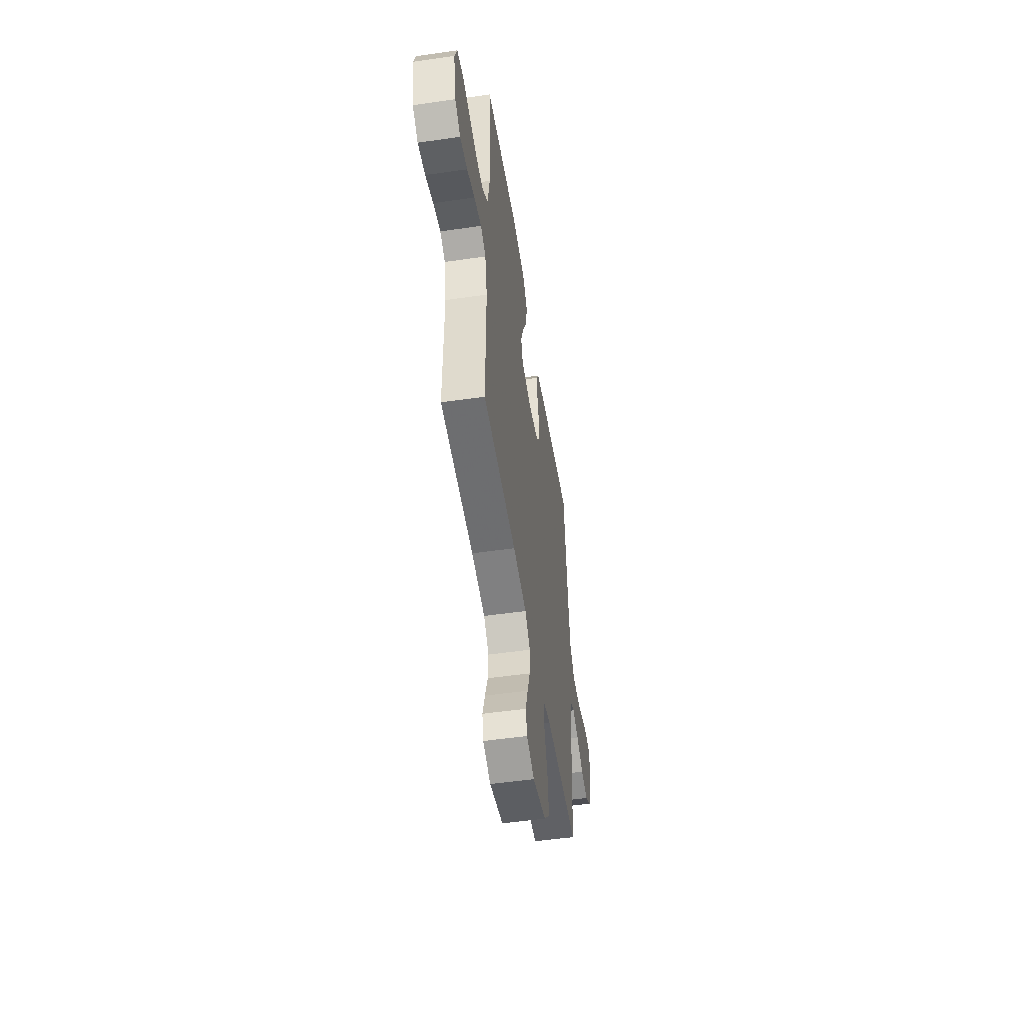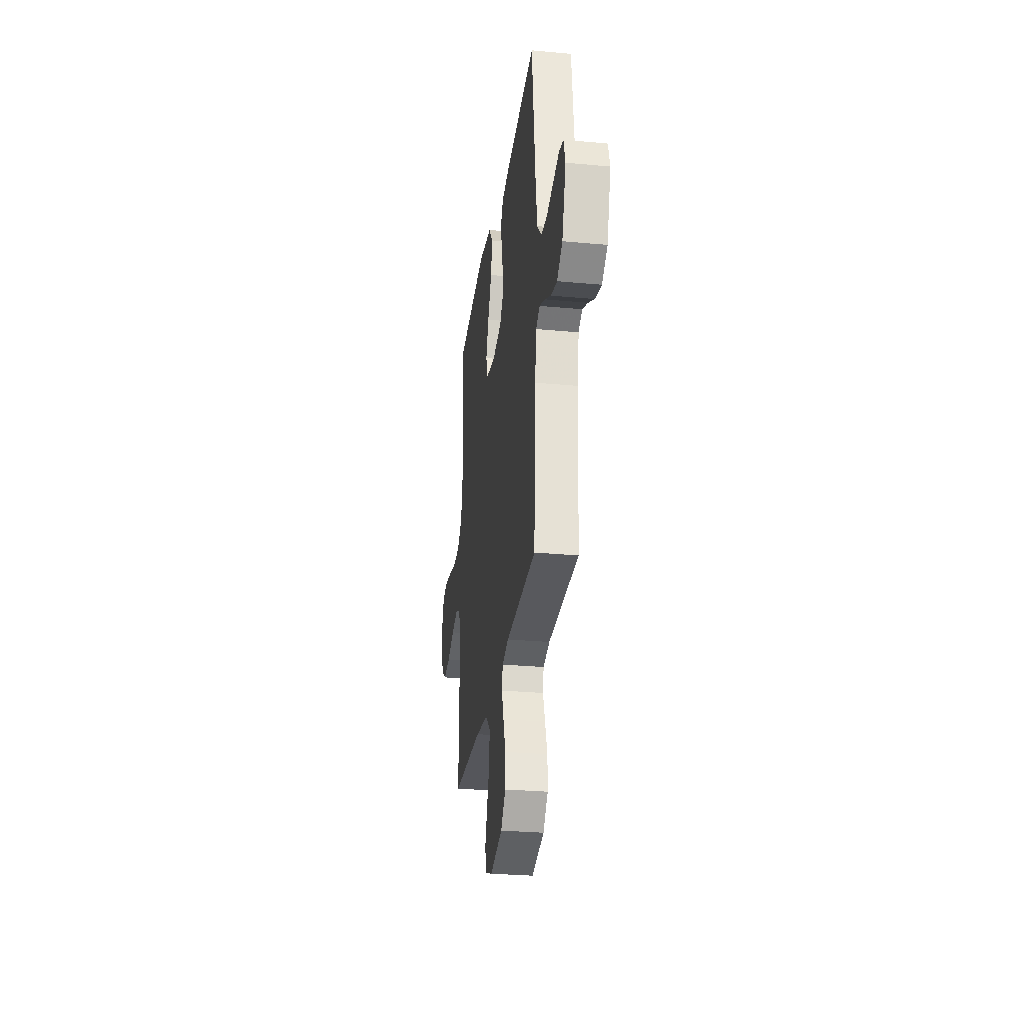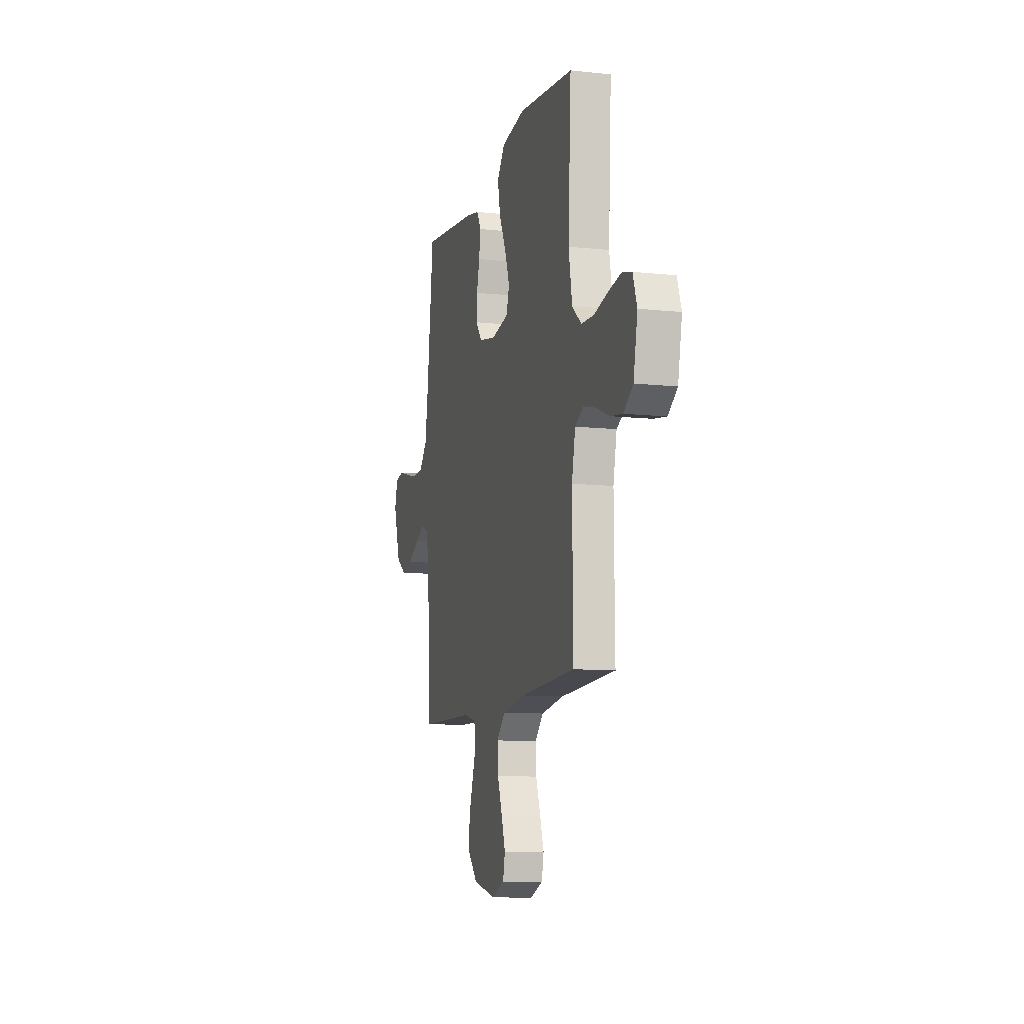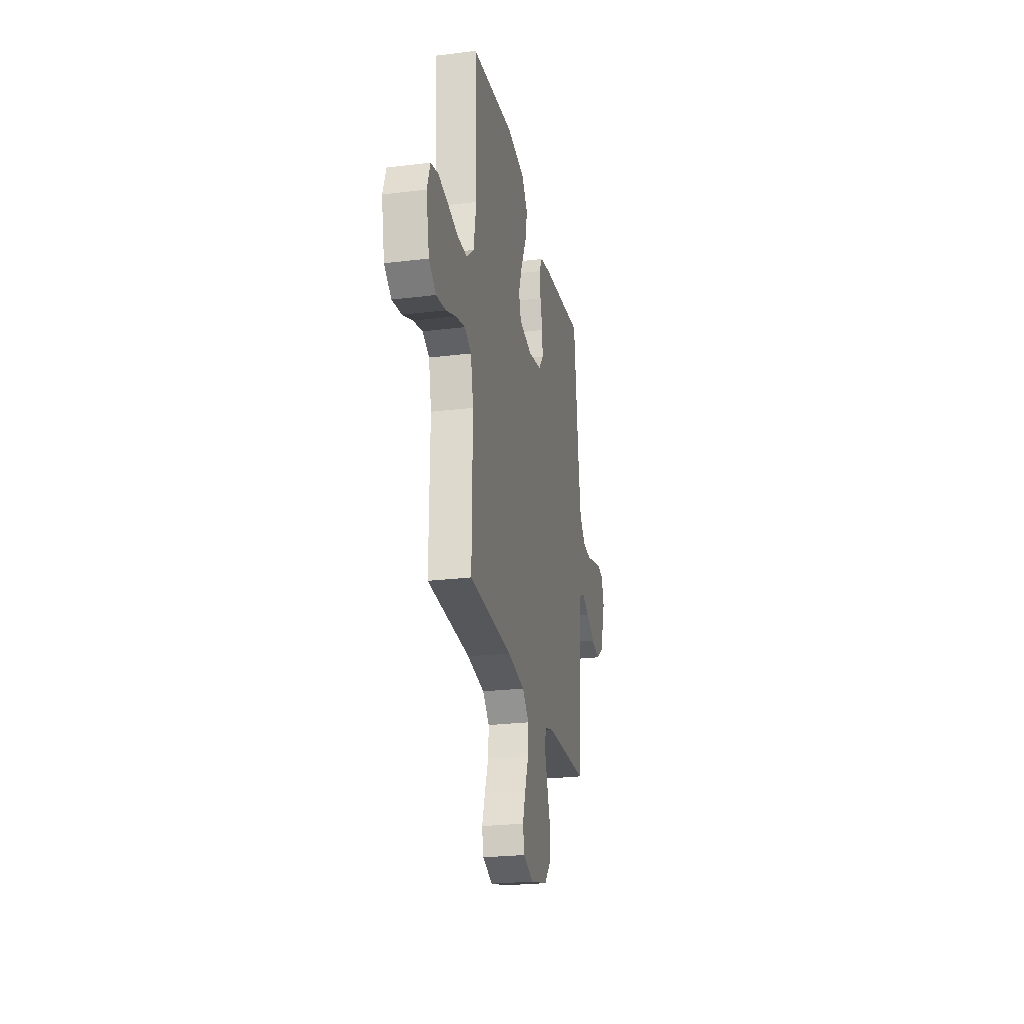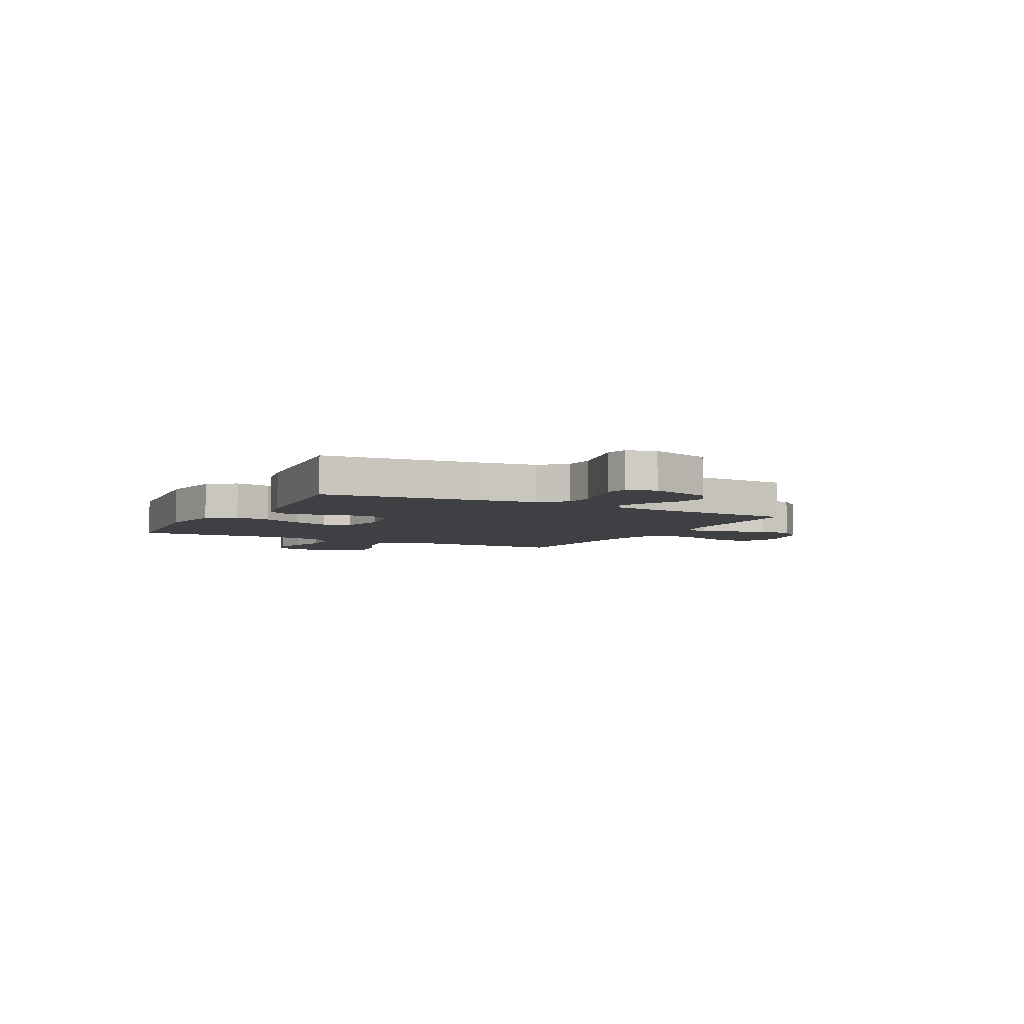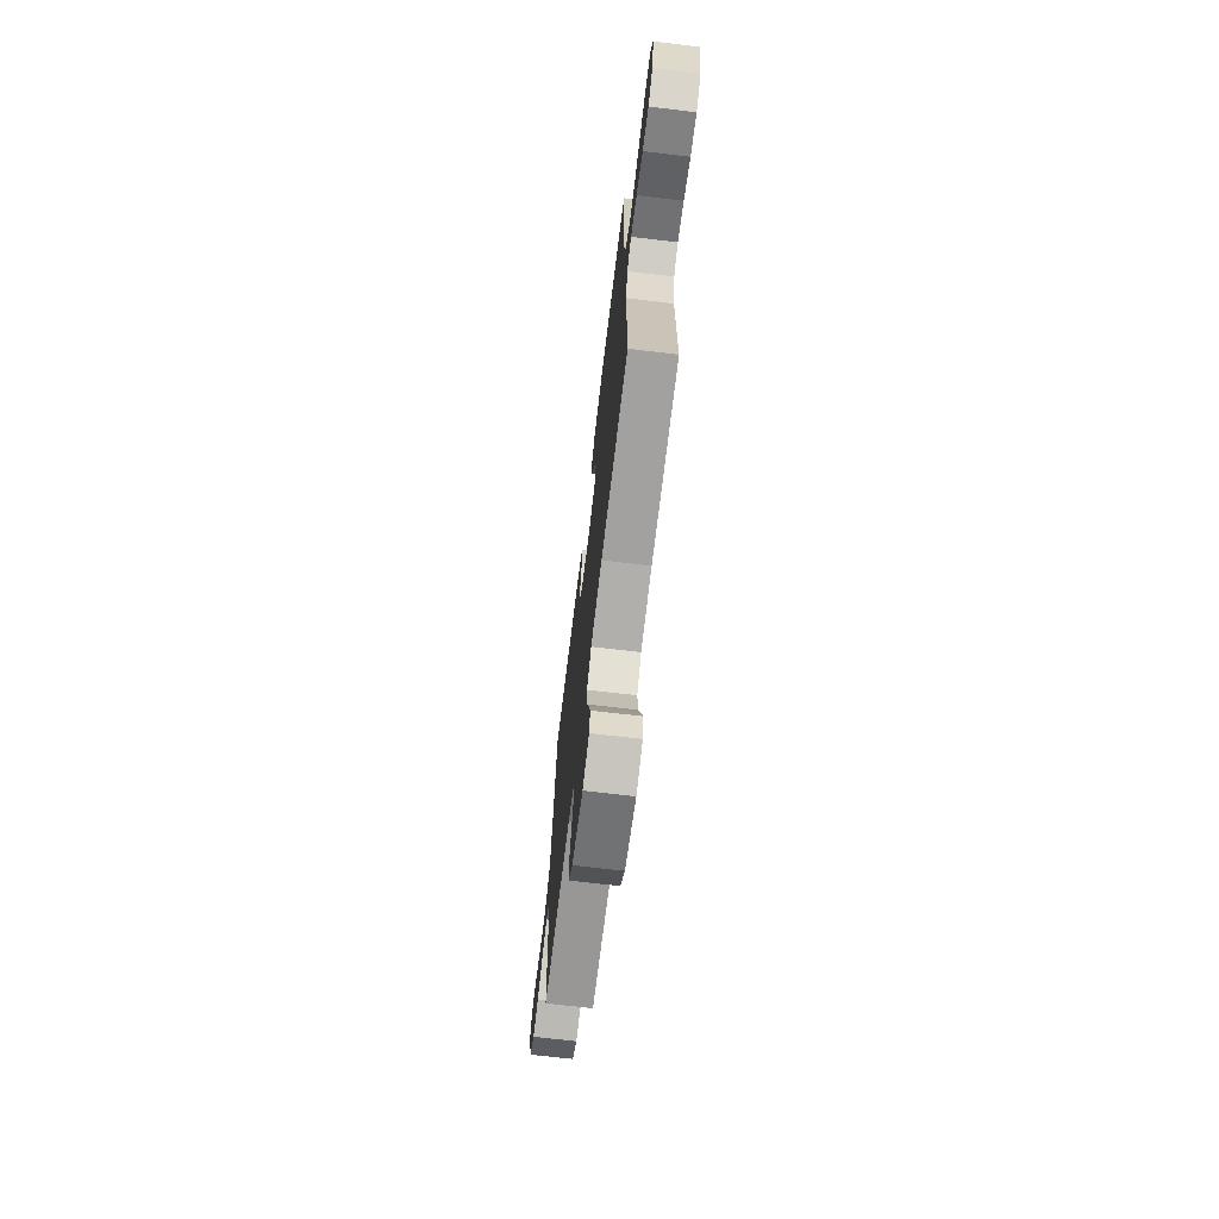
<metadata>
{"format":"obj","ext":"obj","renderer":"f3d","projection":"perspective","resolution":1024,"background":"white","views":[{"elev":-51.9,"azim":-81.1,"up":"+Z"},{"elev":-28.5,"azim":82.0,"up":"+Z"},{"elev":-10.4,"azim":-105.2,"up":"+Z"},{"elev":-24.9,"azim":-78.7,"up":"+Z"},{"elev":-5.1,"azim":62.0,"up":"+Y"},{"elev":-69.9,"azim":-96.8,"up":"+Z"}]}
</metadata>
<code>
v 0.5 0.07 -0.5
v 0.2 0.07 -0.509
v 0.136 0.07 -0.526
v 0.127 0.07 -0.57
v 0.147 0.07 -0.631
v 0.17 0.07 -0.699
v 0.17 0.07 -0.765
v 0.122 0.07 -0.818
v 0 0.07 -0.849
v -0.07 0.07 -0.823
v -0.081 0.07 -0.772
v -0.06 0.07 -0.707
v -0.035 0.07 -0.638
v -0.031 0.07 -0.575
v -0.078 0.07 -0.53
v -0.2 0.07 -0.512
v -0.5 0.07 -0.5
v -0.497 0.07 -0.2
v -0.516 0.07 -0.11
v -0.563 0.07 -0.087
v -0.629 0.07 -0.104
v -0.7 0.07 -0.133
v -0.767 0.07 -0.144
v -0.817 0.07 -0.109
v -0.839 0.07 0
v -0.817 0.07 0.063
v -0.765 0.07 0.077
v -0.696 0.07 0.065
v -0.621 0.07 0.048
v -0.553 0.07 0.051
v -0.503 0.07 0.094
v -0.484 0.07 0.2
v -0.5 0.07 0.5
v -0.2 0.07 0.536
v -0.071 0.07 0.516
v -0.03 0.07 0.462
v -0.044 0.07 0.39
v -0.082 0.07 0.311
v -0.108 0.07 0.239
v -0.092 0.07 0.187
v 0 0.07 0.169
v 0.093 0.07 0.187
v 0.128 0.07 0.231
v 0.125 0.07 0.288
v 0.109 0.07 0.35
v 0.101 0.07 0.407
v 0.124 0.07 0.448
v 0.2 0.07 0.464
v 0.5 0.07 0.5
v 0.534 0.07 0.2
v 0.551 0.07 0.085
v 0.594 0.07 0.037
v 0.654 0.07 0.033
v 0.719 0.07 0.05
v 0.779 0.07 0.066
v 0.822 0.07 0.057
v 0.839 0.07 0
v 0.801 0.07 -0.12
v 0.747 0.07 -0.157
v 0.686 0.07 -0.143
v 0.624 0.07 -0.109
v 0.57 0.07 -0.086
v 0.532 0.07 -0.106
v 0.518 0.07 -0.2
v 0.5 0 -0.5
v 0.2 0 -0.509
v 0.136 0 -0.526
v 0.127 0 -0.57
v 0.147 0 -0.631
v 0.17 0 -0.699
v 0.17 0 -0.765
v 0.122 0 -0.818
v 0 0 -0.849
v -0.07 0 -0.823
v -0.081 0 -0.772
v -0.06 0 -0.707
v -0.035 0 -0.638
v -0.031 0 -0.575
v -0.078 0 -0.53
v -0.2 0 -0.512
v -0.5 0 -0.5
v -0.497 0 -0.2
v -0.516 0 -0.11
v -0.563 0 -0.087
v -0.629 0 -0.104
v -0.7 0 -0.133
v -0.767 0 -0.144
v -0.817 0 -0.109
v -0.839 0 0
v -0.817 0 0.063
v -0.765 0 0.077
v -0.696 0 0.065
v -0.621 0 0.048
v -0.553 0 0.051
v -0.503 0 0.094
v -0.484 0 0.2
v -0.5 0 0.5
v -0.2 0 0.536
v -0.071 0 0.516
v -0.03 0 0.462
v -0.044 0 0.39
v -0.082 0 0.311
v -0.108 0 0.239
v -0.092 0 0.187
v 0 0 0.169
v 0.093 0 0.187
v 0.128 0 0.231
v 0.125 0 0.288
v 0.109 0 0.35
v 0.101 0 0.407
v 0.124 0 0.448
v 0.2 0 0.464
v 0.5 0 0.5
v 0.534 0 0.2
v 0.551 0 0.085
v 0.594 0 0.037
v 0.654 0 0.033
v 0.719 0 0.05
v 0.779 0 0.066
v 0.822 0 0.057
v 0.839 0 0
v 0.801 0 -0.12
v 0.747 0 -0.157
v 0.686 0 -0.143
v 0.624 0 -0.109
v 0.57 0 -0.086
v 0.532 0 -0.106
v 0.518 0 -0.2
f 59 60 61
f 58 59 61
f 57 58 61
f 56 57 61
f 55 56 61
f 54 55 61
f 53 54 61 62
f 52 53 62 63
f 48 49 50
f 47 48 50
f 46 47 50
f 45 46 50
f 44 45 50
f 43 44 50 51
f 51 52 63
f 43 51 63
f 42 43 63
f 36 37 38
f 35 36 38
f 34 35 38
f 33 34 38
f 32 33 38
f 31 32 38 39
f 30 31 39 40
f 27 28 29
f 26 27 29
f 25 26 29
f 24 25 29
f 23 24 29
f 22 23 29
f 21 22 29
f 20 21 29 30
f 30 40 41
f 20 30 41
f 19 20 41
f 16 17 18
f 42 63 64
f 41 42 64
f 19 41 64
f 18 19 64
f 16 18 64
f 15 16 64
f 11 12 13
f 10 11 13
f 9 10 13
f 8 9 13
f 7 8 13
f 6 7 13
f 5 6 13
f 64 1 2
f 64 2 3
f 14 15 64 3
f 4 5 13 14
f 3 4 14
f 125 124 123
f 125 123 122
f 125 122 121
f 125 121 120
f 125 120 119
f 125 119 118
f 126 125 118 117
f 127 126 117 116
f 114 113 112
f 114 112 111
f 114 111 110
f 114 110 109
f 114 109 108
f 115 114 108 107
f 127 116 115
f 127 115 107
f 127 107 106
f 102 101 100
f 102 100 99
f 102 99 98
f 102 98 97
f 102 97 96
f 103 102 96 95
f 104 103 95 94
f 93 92 91
f 93 91 90
f 93 90 89
f 93 89 88
f 93 88 87
f 93 87 86
f 93 86 85
f 94 93 85 84
f 105 104 94
f 105 94 84
f 105 84 83
f 82 81 80
f 128 127 106
f 128 106 105
f 128 105 83
f 128 83 82
f 128 82 80
f 128 80 79
f 77 76 75
f 77 75 74
f 77 74 73
f 77 73 72
f 77 72 71
f 77 71 70
f 77 70 69
f 66 65 128
f 67 66 128
f 67 128 79 78
f 78 77 69 68
f 78 68 67
f 1 65 66 2
f 2 66 67 3
f 3 67 68 4
f 4 68 69 5
f 5 69 70 6
f 6 70 71 7
f 7 71 72 8
f 8 72 73 9
f 9 73 74 10
f 10 74 75 11
f 11 75 76 12
f 12 76 77 13
f 13 77 78 14
f 14 78 79 15
f 15 79 80 16
f 16 80 81 17
f 17 81 82 18
f 18 82 83 19
f 19 83 84 20
f 20 84 85 21
f 21 85 86 22
f 22 86 87 23
f 23 87 88 24
f 24 88 89 25
f 25 89 90 26
f 26 90 91 27
f 27 91 92 28
f 28 92 93 29
f 29 93 94 30
f 30 94 95 31
f 31 95 96 32
f 32 96 97 33
f 33 97 98 34
f 34 98 99 35
f 35 99 100 36
f 36 100 101 37
f 37 101 102 38
f 38 102 103 39
f 39 103 104 40
f 40 104 105 41
f 41 105 106 42
f 42 106 107 43
f 43 107 108 44
f 44 108 109 45
f 45 109 110 46
f 46 110 111 47
f 47 111 112 48
f 48 112 113 49
f 49 113 114 50
f 50 114 115 51
f 51 115 116 52
f 52 116 117 53
f 53 117 118 54
f 54 118 119 55
f 55 119 120 56
f 56 120 121 57
f 57 121 122 58
f 58 122 123 59
f 59 123 124 60
f 60 124 125 61
f 61 125 126 62
f 62 126 127 63
f 63 127 128 64
f 64 128 65 1

</code>
